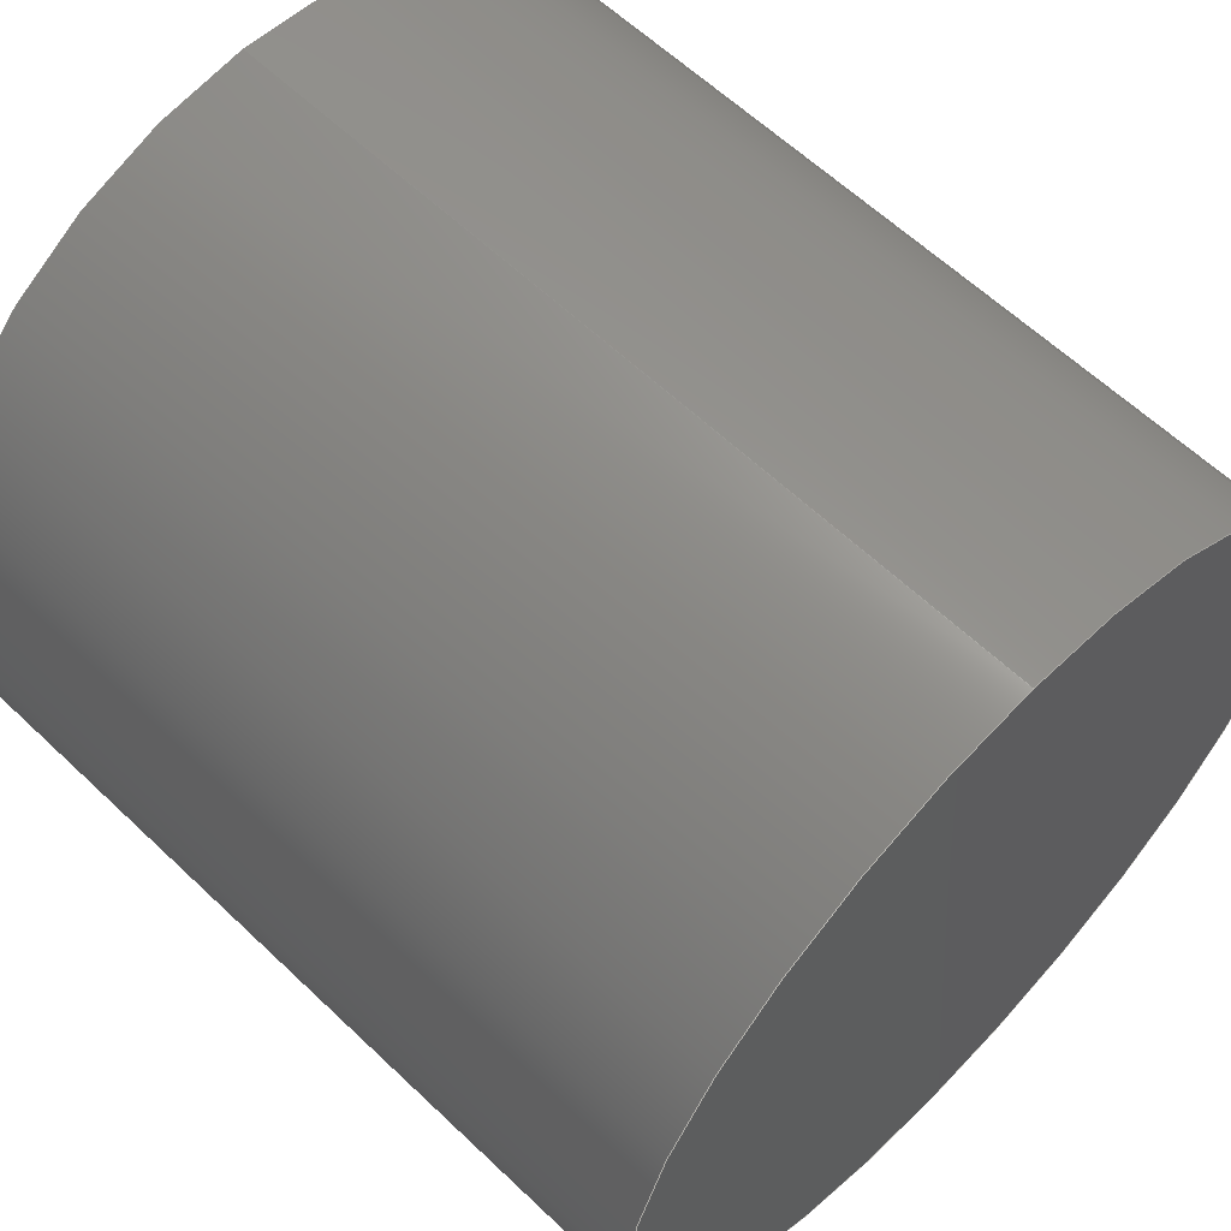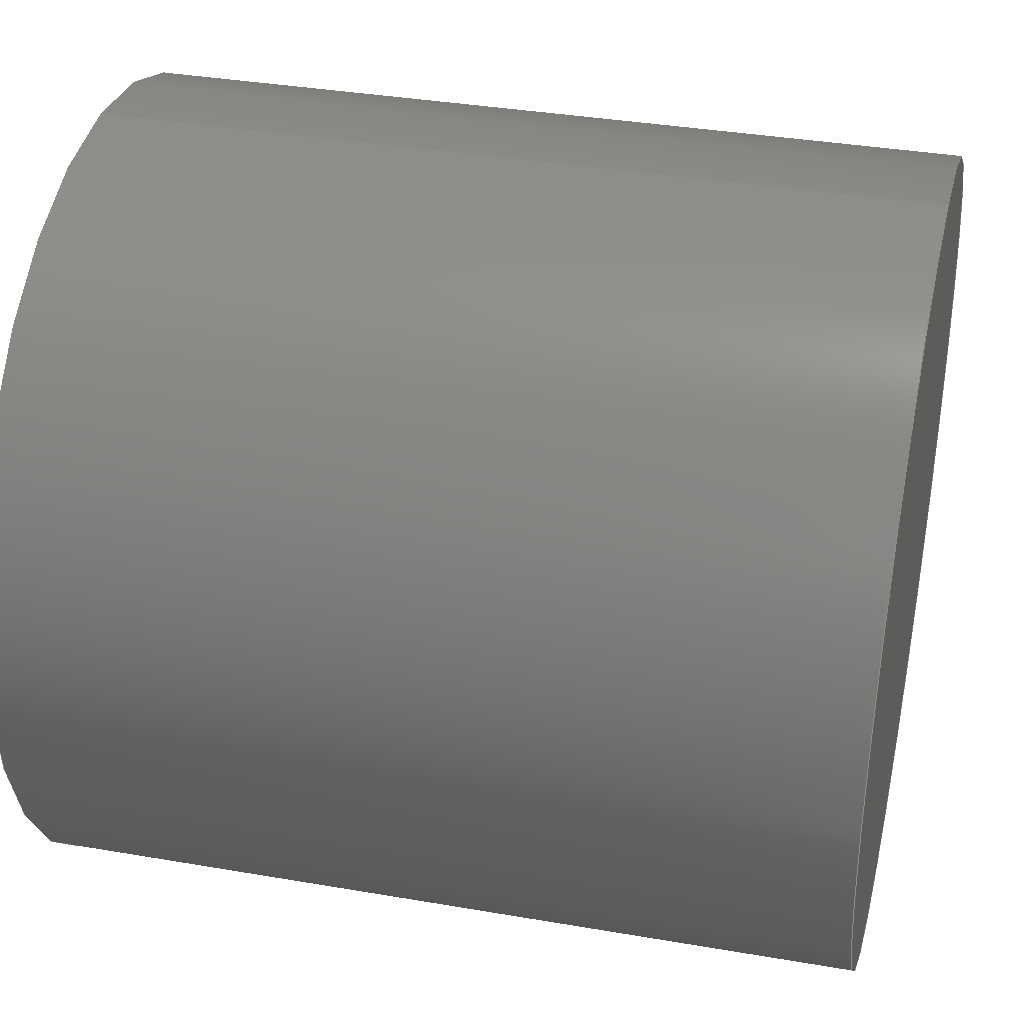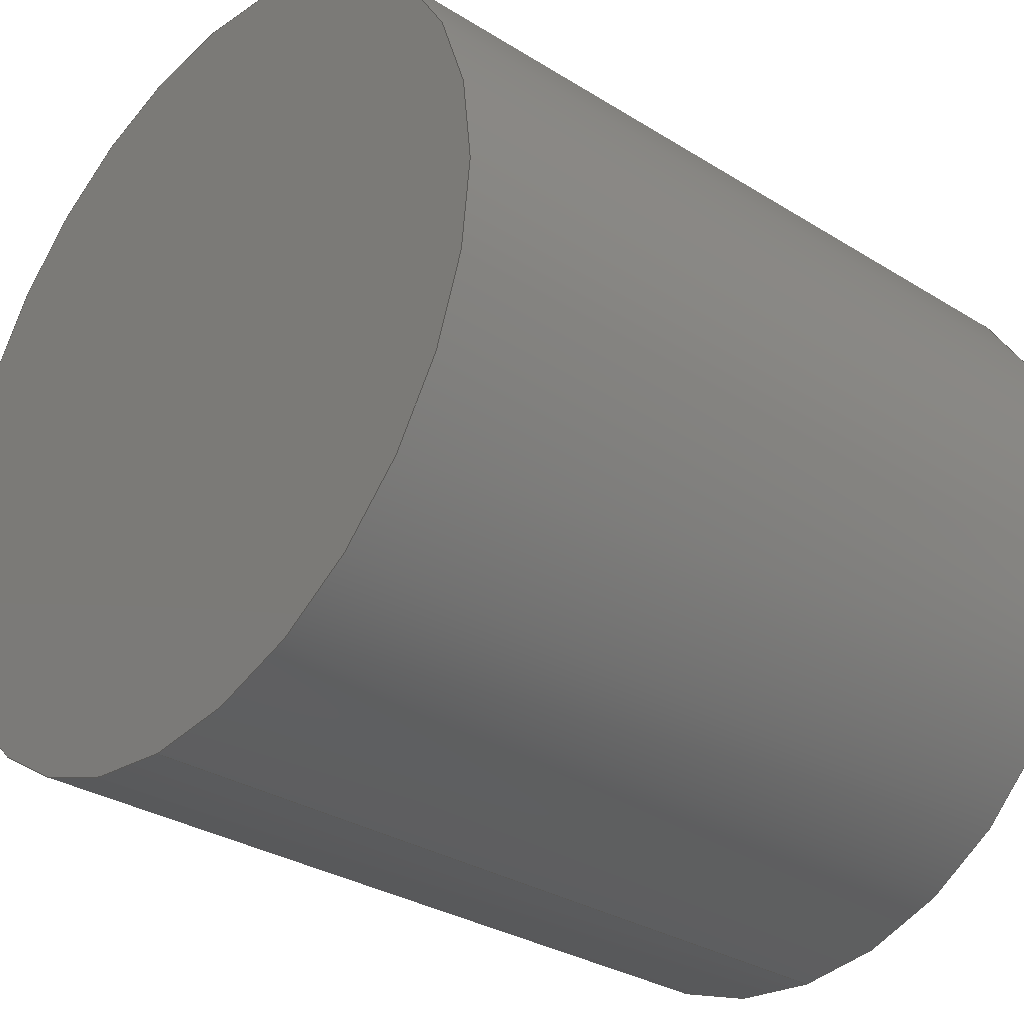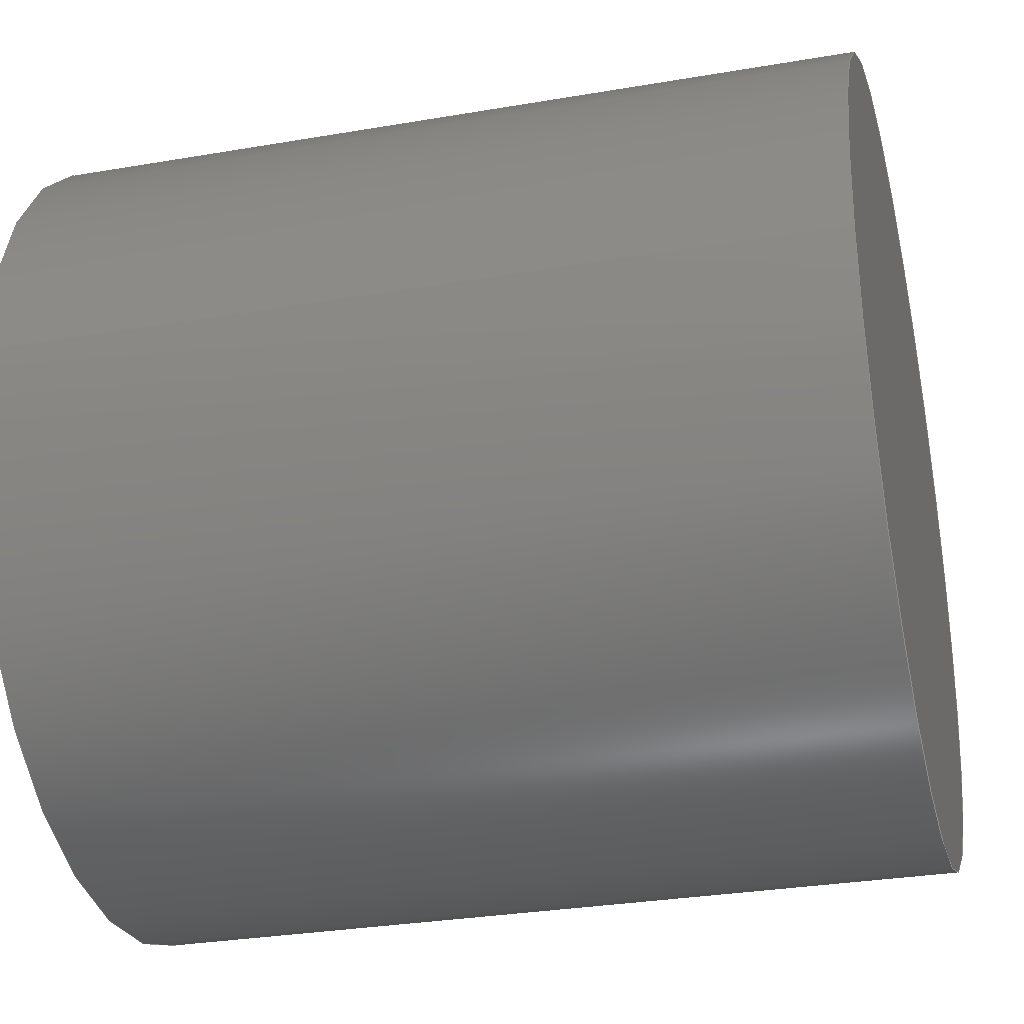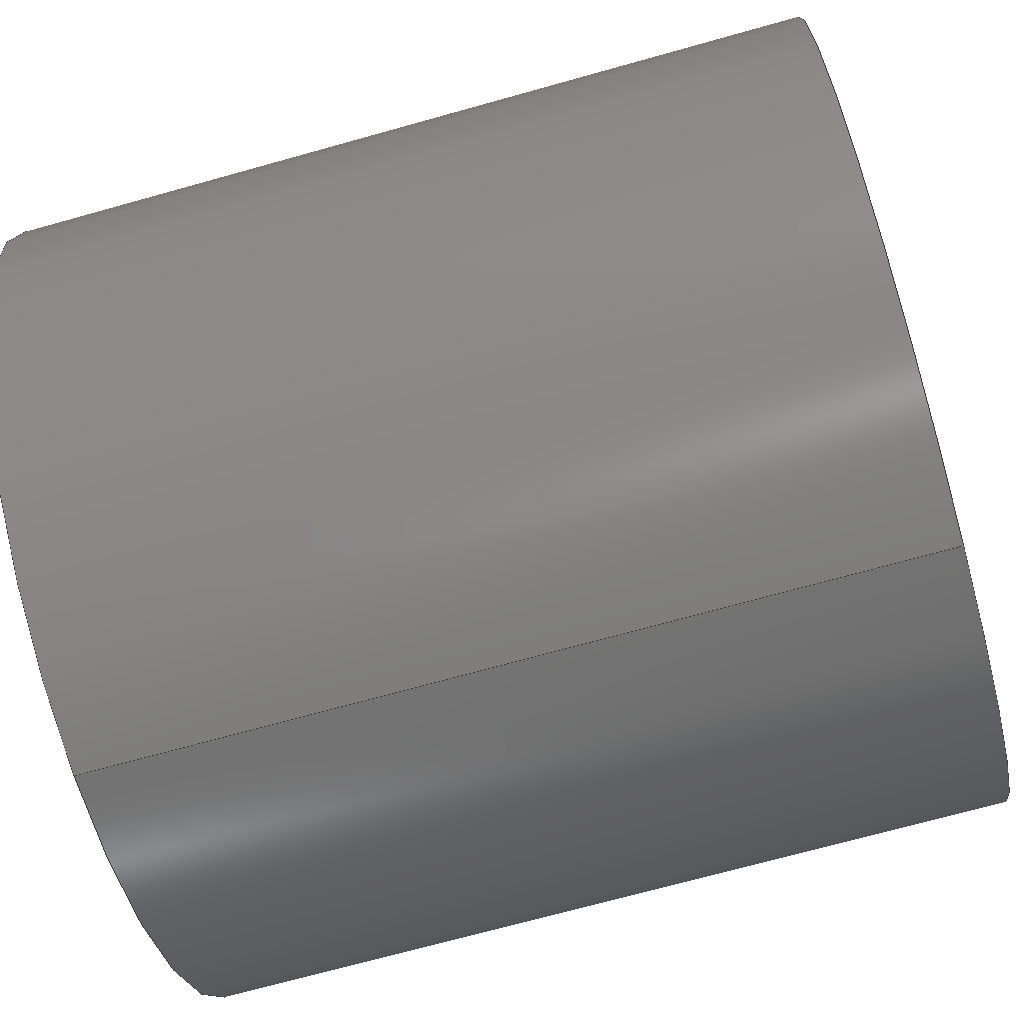
<metadata>
{"format":"step","ext":"step","renderer":"f3d","projection":"perspective","resolution":1024,"background":"white","views":[{"elev":61.1,"azim":-135.9,"up":"+Z"},{"elev":35.5,"azim":-167.1,"up":"+Z"},{"elev":-31.3,"azim":138.5,"up":"+Z"},{"elev":-30.3,"azim":14.0,"up":"+Y"},{"elev":-71.0,"azim":15.6,"up":"+Z"}]}
</metadata>
<code>
ISO-10303-21;
DATA;
#1 = ORIENTED_EDGE ( 'NONE', *, *, #6, .F. ) ;
#2 = MANIFOLD_SOLID_BREP ( 'Boss-Extrude1', #68 ) ;
#3 = UNCERTAINTY_MEASURE_WITH_UNIT (LENGTH_MEASURE( 1e-05 ), #124, 'distance_accuracy_value', 'NONE');
#4 = DESIGN_CONTEXT ( 'detailed design', #93, 'design' ) ;
#5 = PRODUCT_DEFINITION_SHAPE ( 'NONE', 'NONE',  #17 ) ;
#6 = EDGE_CURVE ( 'NONE', #39, #36, #45, .T. ) ;
#7 = EDGE_CURVE ( 'NONE', #39, #37, #64, .T. ) ;
#8 = EDGE_CURVE ( 'NONE', #36, #38, #61, .T. ) ;
#9 = EDGE_CURVE ( 'NONE', #37, #38, #46, .T. ) ;
#10 = EDGE_CURVE ( 'NONE', #37, #39, #62, .T. ) ;
#11 = EDGE_CURVE ( 'NONE', #38, #36, #69, .T. ) ;
#12 = ADVANCED_FACE ( 'NONE', ( #97 ), #56, .F. ) ;
#13 = ADVANCED_FACE ( 'NONE', ( #104 ), #106, .T. ) ;
#14 = ADVANCED_FACE ( 'NONE', ( #109 ), #112, .T. ) ;
#15 = ADVANCED_FACE ( 'NONE', ( #115 ), #116, .T. ) ;
#16 = CC_DESIGN_PERSON_AND_ORGANIZATION_ASSIGNMENT ( #135, #136, ( #94 ) ) ;
#17 = PRODUCT_DEFINITION ( 'UNKNOWN', '', #82, #4 ) ;
#18 = APPROVAL ( #139, 'UNSPECIFIED' ) ;
#19 = CC_DESIGN_PERSON_AND_ORGANIZATION_ASSIGNMENT ( #145, #146, ( #17 ) ) ;
#20 = CC_DESIGN_DATE_AND_TIME_ASSIGNMENT ( #149, #150, ( #17 ) ) ;
#21 = APPROVAL ( #152, 'UNSPECIFIED' ) ;
#22 = CC_DESIGN_PERSON_AND_ORGANIZATION_ASSIGNMENT ( #158, #159, ( #82 ) ) ;
#23 = CC_DESIGN_PERSON_AND_ORGANIZATION_ASSIGNMENT ( #160, #161, ( #82 ) ) ;
#24 = CC_DESIGN_PERSON_AND_ORGANIZATION_ASSIGNMENT ( #163, #164, ( #86 ) ) ;
#25 = CC_DESIGN_DATE_AND_TIME_ASSIGNMENT ( #167, #168, ( #86 ) ) ;
#26 = APPROVAL ( #170, 'UNSPECIFIED' ) ;
#27 = PRODUCT_RELATED_PRODUCT_CATEGORY ( 'detail', '', ( #94 ) ) ;
#28 = ORIENTED_EDGE ( 'NONE', *, *, #7, .F. ) ;
#29 = ORIENTED_EDGE ( 'NONE', *, *, #6, .T. ) ;
#30 = ORIENTED_EDGE ( 'NONE', *, *, #8, .T. ) ;
#31 = ORIENTED_EDGE ( 'NONE', *, *, #7, .T. ) ;
#32 = ORIENTED_EDGE ( 'NONE', *, *, #10, .T. ) ;
#33 = ORIENTED_EDGE ( 'NONE', *, *, #8, .F. ) ;
#34 = ORIENTED_EDGE ( 'NONE', *, *, #11, .F. ) ;
#35 = EDGE_LOOP ( 'NONE', ( #33, #34 ) ) ;
#36 = VERTEX_POINT ( 'NONE', #122 ) ;
#37 = VERTEX_POINT ( 'NONE', #123 ) ;
#38 = VERTEX_POINT ( 'NONE', #117 ) ;
#39 = VERTEX_POINT ( 'NONE', #120 ) ;
#40 = DIRECTION ( 'NONE',  ( -1, -0, -0 ) ) ;
#41 = CARTESIAN_POINT ( 'NONE',  ( 15, 0, 7.5 ) ) ;
#42 = EDGE_LOOP ( 'NONE', ( #126, #28, #29, #30 ) ) ;
#43 = EDGE_LOOP ( 'NONE', ( #129, #128, #127, #1 ) ) ;
#44 = EDGE_LOOP ( 'NONE', ( #31, #32 ) ) ;
#45 = LINE ( 'NONE', #41, #65 ) ;
#46 = LINE ( 'NONE', #47, #66 ) ;
#47 = CARTESIAN_POINT ( 'NONE',  ( 15, 9.185e-16, -7.5 ) ) ;
#48 = CARTESIAN_POINT ( 'NONE',  ( 15, 0, 0 ) ) ;
#49 = DIRECTION ( 'NONE',  ( 1, 0, 0 ) ) ;
#50 = DIRECTION ( 'NONE',  ( 0, 0, -1 ) ) ;
#51 =( NAMED_UNIT ( * ) SI_UNIT ( $, .STERADIAN. ) SOLID_ANGLE_UNIT ( ) );
#52 = CARTESIAN_POINT ( 'NONE',  ( 0, 0, 0 ) ) ;
#53 = DIRECTION ( 'NONE',  ( 1, 0, 0 ) ) ;
#54 = DIRECTION ( 'NONE',  ( 0, 0, -1 ) ) ;
#55 = DIRECTION ( 'NONE',  ( -1, -0, -0 ) ) ;
#56 = PLANE ( 'NONE',  #75 ) ;
#57 = CARTESIAN_POINT ( 'NONE',  ( 15, 0, 0 ) ) ;
#58 = DIRECTION ( 'NONE',  ( 1, 0, 0 ) ) ;
#59 = DIRECTION ( 'NONE',  ( 0, 0, -1 ) ) ;
#60 = AXIS2_PLACEMENT_3D ( 'NONE', #98, #99, #100 ) ;
#61 = CIRCLE ( 'NONE', #67, 7.5 ) ;
#62 = CIRCLE ( 'NONE', #70, 7.5 ) ;
#63 = AXIS2_PLACEMENT_3D ( 'NONE', #48, #49, #50 ) ;
#64 = CIRCLE ( 'NONE', #63, 7.5 ) ;
#65 = VECTOR ( 'NONE', #40, 1000 ) ;
#66 = VECTOR ( 'NONE', #55, 1000 ) ;
#67 = AXIS2_PLACEMENT_3D ( 'NONE', #52, #53, #54 ) ;
#68 = CLOSED_SHELL ( 'NONE', ( #13, #14, #15, #12 ) ) ;
#69 = CIRCLE ( 'NONE', #60, 7.5 ) ;
#70 = AXIS2_PLACEMENT_3D ( 'NONE', #57, #58, #59 ) ;
#71 = AXIS2_PLACEMENT_3D ( 'NONE', #111, #118, #119 ) ;
#72 =( GEOMETRIC_REPRESENTATION_CONTEXT ( 3 ) GLOBAL_UNCERTAINTY_ASSIGNED_CONTEXT ( ( #3 ) ) GLOBAL_UNIT_ASSIGNED_CONTEXT ( ( #124, #125, #51 ) ) REPRESENTATION_CONTEXT ( 'NONE', 'WORKASPACE' ) );
#73 = AXIS2_PLACEMENT_3D ( 'NONE', #110, #113, #114 ) ;
#74 = AXIS2_PLACEMENT_3D ( 'NONE', #105, #107, #108 ) ;
#75 = AXIS2_PLACEMENT_3D ( 'NONE', #101, #102, #103 ) ;
#76 = AXIS2_PLACEMENT_3D ( 'NONE', #121, #133, #134 ) ;
#77 = ORGANIZATION ( 'UNSPECIFIED', 'UNSPECIFIED', '' ) ;
#78 = APPROVAL_PERSON_ORGANIZATION ( #138, #18, #140 ) ;
#79 = LOCAL_TIME ( 23, 32, 21, #141 ) ;
#80 = CC_DESIGN_APPROVAL ( #18, ( #17 ) ) ;
#81 = LOCAL_TIME ( 23, 32, 21, #147 ) ;
#82 = PRODUCT_DEFINITION_FORMATION_WITH_SPECIFIED_SOURCE ( 'ANY', '', #94, .NOT_KNOWN. ) ;
#83 = APPROVAL_PERSON_ORGANIZATION ( #151, #21, #153 ) ;
#84 = LOCAL_TIME ( 23, 32, 21, #154 ) ;
#85 = CC_DESIGN_APPROVAL ( #21, ( #82 ) ) ;
#86 = SECURITY_CLASSIFICATION ( '', '', #162 ) ;
#87 = LOCAL_TIME ( 23, 32, 21, #165 ) ;
#88 = APPROVAL_PERSON_ORGANIZATION ( #169, #26, #171 ) ;
#89 = LOCAL_TIME ( 23, 32, 21, #172 ) ;
#90 = CC_DESIGN_APPROVAL ( #26, ( #86 ) ) ;
#91 = CC_DESIGN_SECURITY_CLASSIFICATION ( #86, ( #82 ) ) ;
#92 = APPLICATION_CONTEXT ( 'configuration controlled 3d designs of mechanical parts and assemblies' ) ;
#93 = APPLICATION_CONTEXT ( 'configuration controlled 3d designs of mechanical parts and assemblies' ) ;
#94 = PRODUCT ( 'prop', 'prop', '', ( #130 ) ) ;
#95 = ADVANCED_BREP_SHAPE_REPRESENTATION ( 'prop', ( #2, #76 ), #72 ) ;
#96 = PERSON ( 'UNSPECIFIED', 'UNSPECIFIED', 'UNSPECIFIED', ('UNSPECIFIED'), ('UNSPECIFIED'), ('UNSPECIFIED') ) ;
#97 = FACE_OUTER_BOUND ( 'NONE', #35, .T. ) ;
#98 = CARTESIAN_POINT ( 'NONE',  ( 0, 0, 0 ) ) ;
#99 = DIRECTION ( 'NONE',  ( 1, 0, 0 ) ) ;
#100 = DIRECTION ( 'NONE',  ( 0, 0, -1 ) ) ;
#101 = CARTESIAN_POINT ( 'NONE',  ( 0, 0, 0 ) ) ;
#102 = DIRECTION ( 'NONE',  ( 1, 0, 0 ) ) ;
#103 = DIRECTION ( 'NONE',  ( 0, 0, -1 ) ) ;
#104 = FACE_OUTER_BOUND ( 'NONE', #43, .T. ) ;
#105 = CARTESIAN_POINT ( 'NONE',  ( 15, 0, 0 ) ) ;
#106 = CYLINDRICAL_SURFACE ( 'NONE', #74, 7.5 ) ;
#107 = DIRECTION ( 'NONE',  ( -1, -0, -0 ) ) ;
#108 = DIRECTION ( 'NONE',  ( 0, 0, 1 ) ) ;
#109 = FACE_OUTER_BOUND ( 'NONE', #42, .T. ) ;
#110 = CARTESIAN_POINT ( 'NONE',  ( 15, 0, 0 ) ) ;
#111 = CARTESIAN_POINT ( 'NONE',  ( 15, 0, 0 ) ) ;
#112 = CYLINDRICAL_SURFACE ( 'NONE', #73, 7.5 ) ;
#113 = DIRECTION ( 'NONE',  ( -1, -0, -0 ) ) ;
#114 = DIRECTION ( 'NONE',  ( 0, 0, 1 ) ) ;
#115 = FACE_OUTER_BOUND ( 'NONE', #44, .T. ) ;
#116 = PLANE ( 'NONE',  #71 ) ;
#117 = CARTESIAN_POINT ( 'NONE',  ( 0, 9.185e-16, -7.5 ) ) ;
#118 = DIRECTION ( 'NONE',  ( 1, 0, 0 ) ) ;
#119 = DIRECTION ( 'NONE',  ( 0, 0, -1 ) ) ;
#120 = CARTESIAN_POINT ( 'NONE',  ( 15, 0, 7.5 ) ) ;
#121 = CARTESIAN_POINT ( 'NONE',  ( 0, 0, 0 ) ) ;
#122 = CARTESIAN_POINT ( 'NONE',  ( 0, 0, 7.5 ) ) ;
#123 = CARTESIAN_POINT ( 'NONE',  ( 15, 9.185e-16, -7.5 ) ) ;
#124 =( LENGTH_UNIT ( ) NAMED_UNIT ( * ) SI_UNIT ( .MILLI., .METRE. ) );
#125 =( NAMED_UNIT ( * ) PLANE_ANGLE_UNIT ( ) SI_UNIT ( $, .RADIAN. ) );
#126 = ORIENTED_EDGE ( 'NONE', *, *, #9, .F. ) ;
#127 = ORIENTED_EDGE ( 'NONE', *, *, #11, .T. ) ;
#128 = ORIENTED_EDGE ( 'NONE', *, *, #9, .T. ) ;
#129 = ORIENTED_EDGE ( 'NONE', *, *, #10, .F. ) ;
#130 = MECHANICAL_CONTEXT ( 'NONE', #92, 'mechanical' ) ;
#131 = SHAPE_DEFINITION_REPRESENTATION ( #5, #95 ) ;
#132 = APPLICATION_PROTOCOL_DEFINITION ( 'international standard', 'config_control_design', 1994, #92 ) ;
#133 = DIRECTION ( 'NONE',  ( 0, 0, 1 ) ) ;
#134 = DIRECTION ( 'NONE',  ( 1, 0, 0 ) ) ;
#135 = PERSON_AND_ORGANIZATION ( #96, #77 ) ;
#136 = PERSON_AND_ORGANIZATION_ROLE ( 'design_owner' ) ;
#137 = APPLICATION_PROTOCOL_DEFINITION ( 'international standard', 'config_control_design', 1994, #93 ) ;
#138 = PERSON_AND_ORGANIZATION ( #96, #77 ) ;
#139 = APPROVAL_STATUS ( 'not_yet_approved' ) ;
#140 = APPROVAL_ROLE ( '' ) ;
#141 = COORDINATED_UNIVERSAL_TIME_OFFSET ( 1, 0, .AHEAD. ) ;
#142 = CALENDAR_DATE ( 2012, 17, 6 ) ;
#143 = DATE_AND_TIME ( #142, #79 ) ;
#144 = APPROVAL_DATE_TIME ( #143, #18 ) ;
#145 = PERSON_AND_ORGANIZATION ( #96, #77 ) ;
#146 = PERSON_AND_ORGANIZATION_ROLE ( 'creator' ) ;
#147 = COORDINATED_UNIVERSAL_TIME_OFFSET ( 1, 0, .AHEAD. ) ;
#148 = CALENDAR_DATE ( 2012, 17, 6 ) ;
#149 = DATE_AND_TIME ( #148, #81 ) ;
#150 = DATE_TIME_ROLE ( 'creation_date' ) ;
#151 = PERSON_AND_ORGANIZATION ( #96, #77 ) ;
#152 = APPROVAL_STATUS ( 'not_yet_approved' ) ;
#153 = APPROVAL_ROLE ( '' ) ;
#154 = COORDINATED_UNIVERSAL_TIME_OFFSET ( 1, 0, .AHEAD. ) ;
#155 = CALENDAR_DATE ( 2012, 17, 6 ) ;
#156 = DATE_AND_TIME ( #155, #84 ) ;
#157 = APPROVAL_DATE_TIME ( #156, #21 ) ;
#158 = PERSON_AND_ORGANIZATION ( #96, #77 ) ;
#159 = PERSON_AND_ORGANIZATION_ROLE ( 'creator' ) ;
#160 = PERSON_AND_ORGANIZATION ( #96, #77 ) ;
#161 = PERSON_AND_ORGANIZATION_ROLE ( 'design_supplier' ) ;
#162 = SECURITY_CLASSIFICATION_LEVEL ( 'unclassified' ) ;
#163 = PERSON_AND_ORGANIZATION ( #96, #77 ) ;
#164 = PERSON_AND_ORGANIZATION_ROLE ( 'classification_officer' ) ;
#165 = COORDINATED_UNIVERSAL_TIME_OFFSET ( 1, 0, .AHEAD. ) ;
#166 = CALENDAR_DATE ( 2012, 17, 6 ) ;
#167 = DATE_AND_TIME ( #166, #87 ) ;
#168 = DATE_TIME_ROLE ( 'classification_date' ) ;
#169 = PERSON_AND_ORGANIZATION ( #96, #77 ) ;
#170 = APPROVAL_STATUS ( 'not_yet_approved' ) ;
#171 = APPROVAL_ROLE ( '' ) ;
#172 = COORDINATED_UNIVERSAL_TIME_OFFSET ( 1, 0, .AHEAD. ) ;
#173 = CALENDAR_DATE ( 2012, 17, 6 ) ;
#174 = DATE_AND_TIME ( #173, #89 ) ;
#175 = APPROVAL_DATE_TIME ( #174, #26 ) ;
ENDSEC;
END-ISO-10303-21;

</code>
